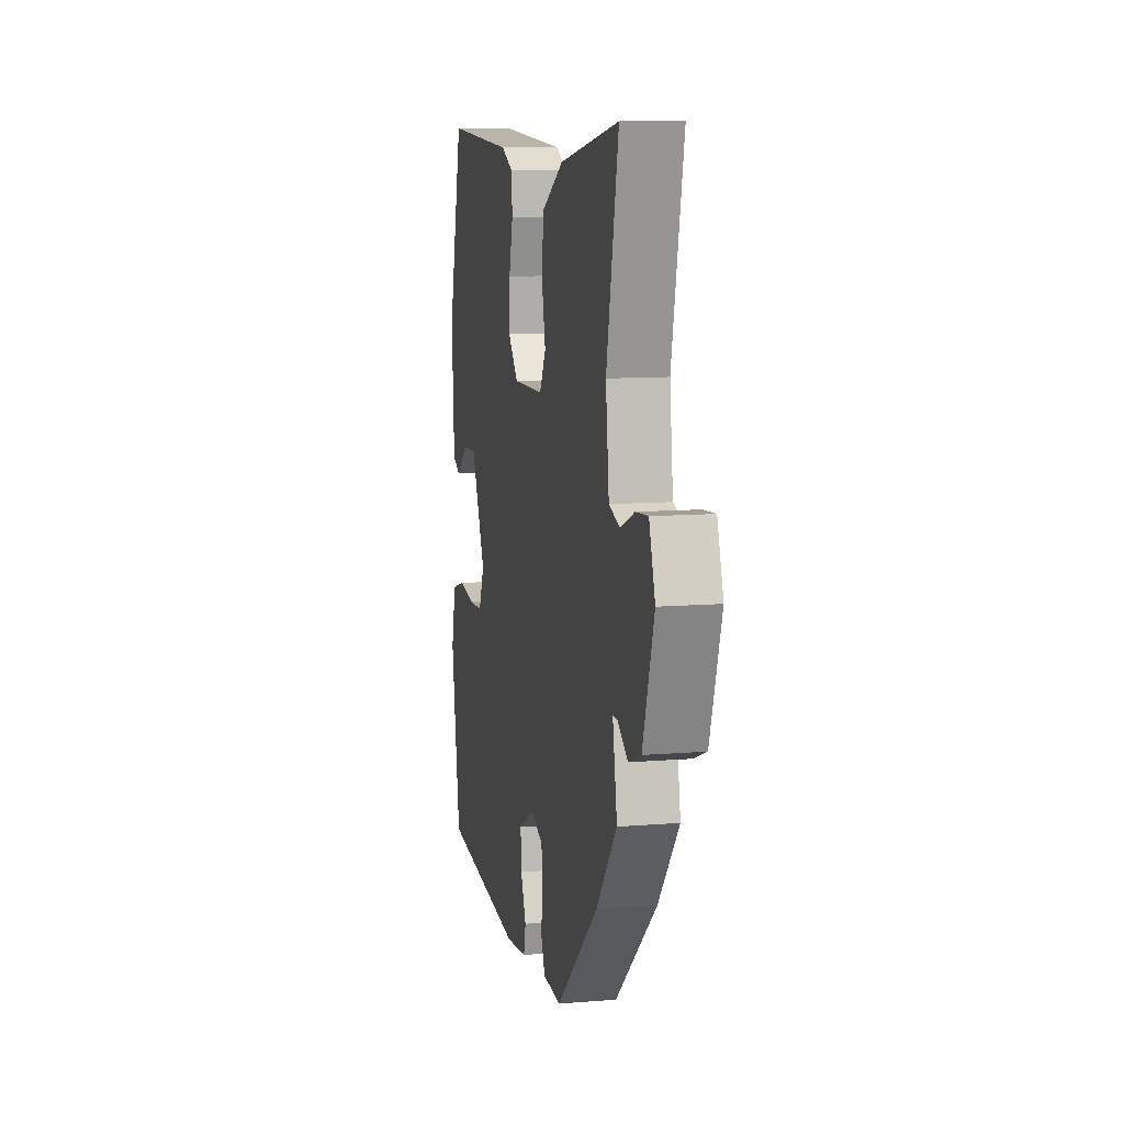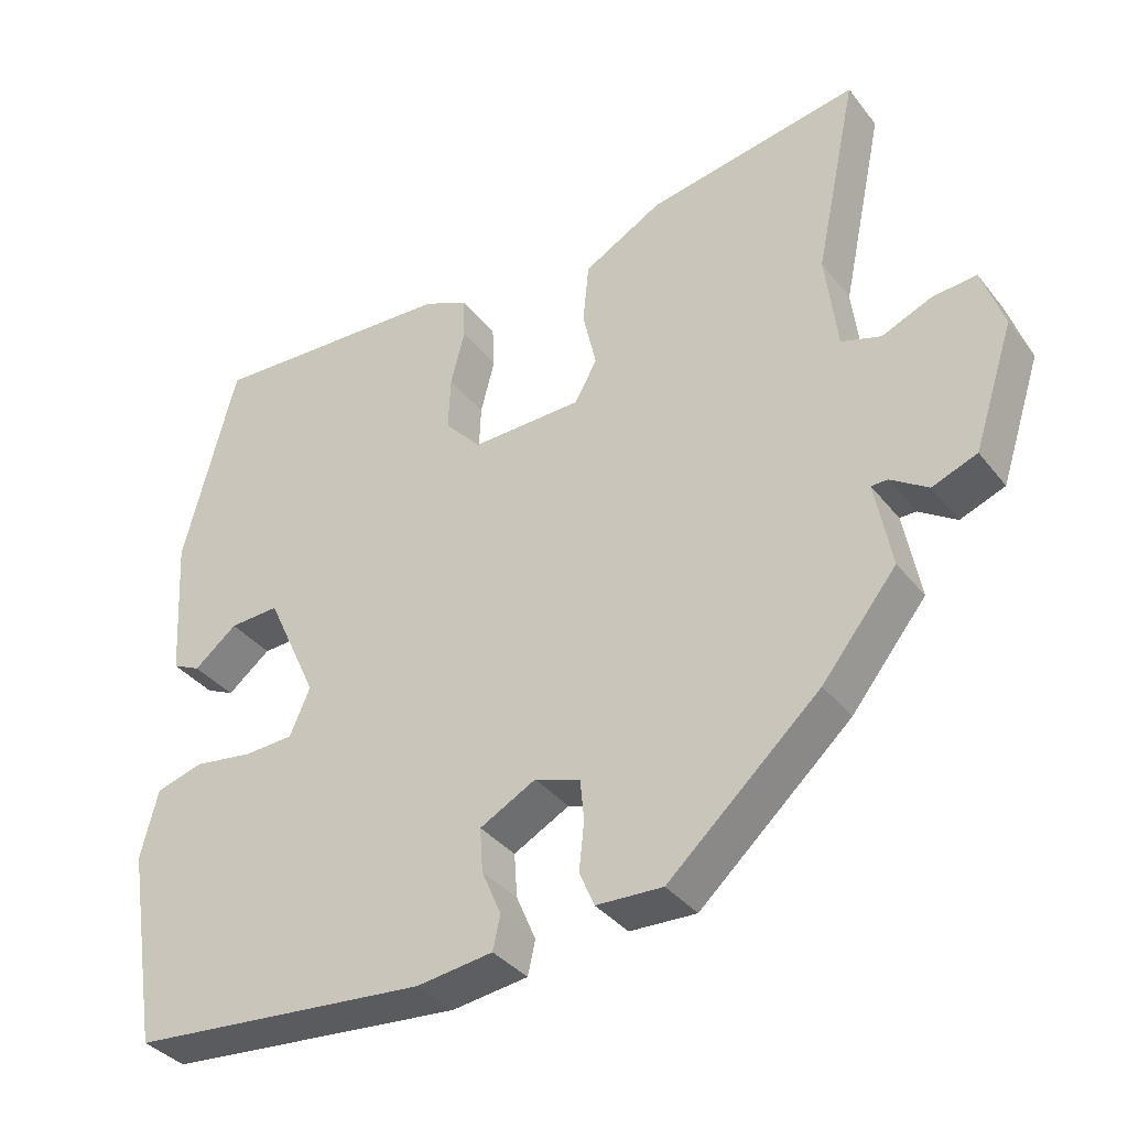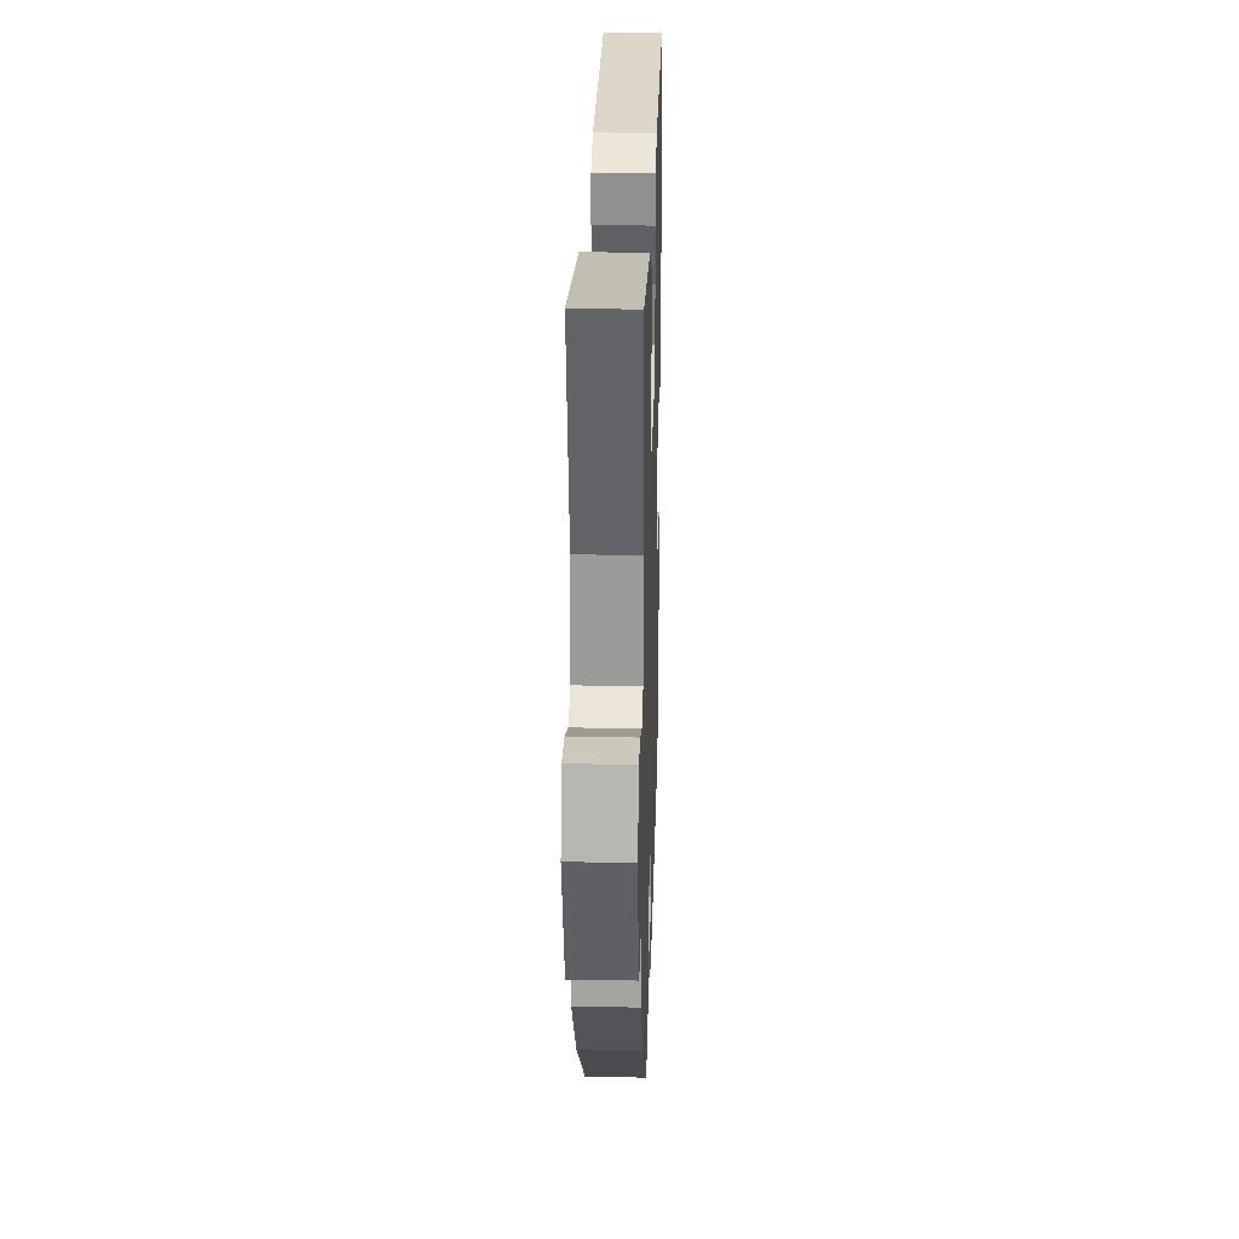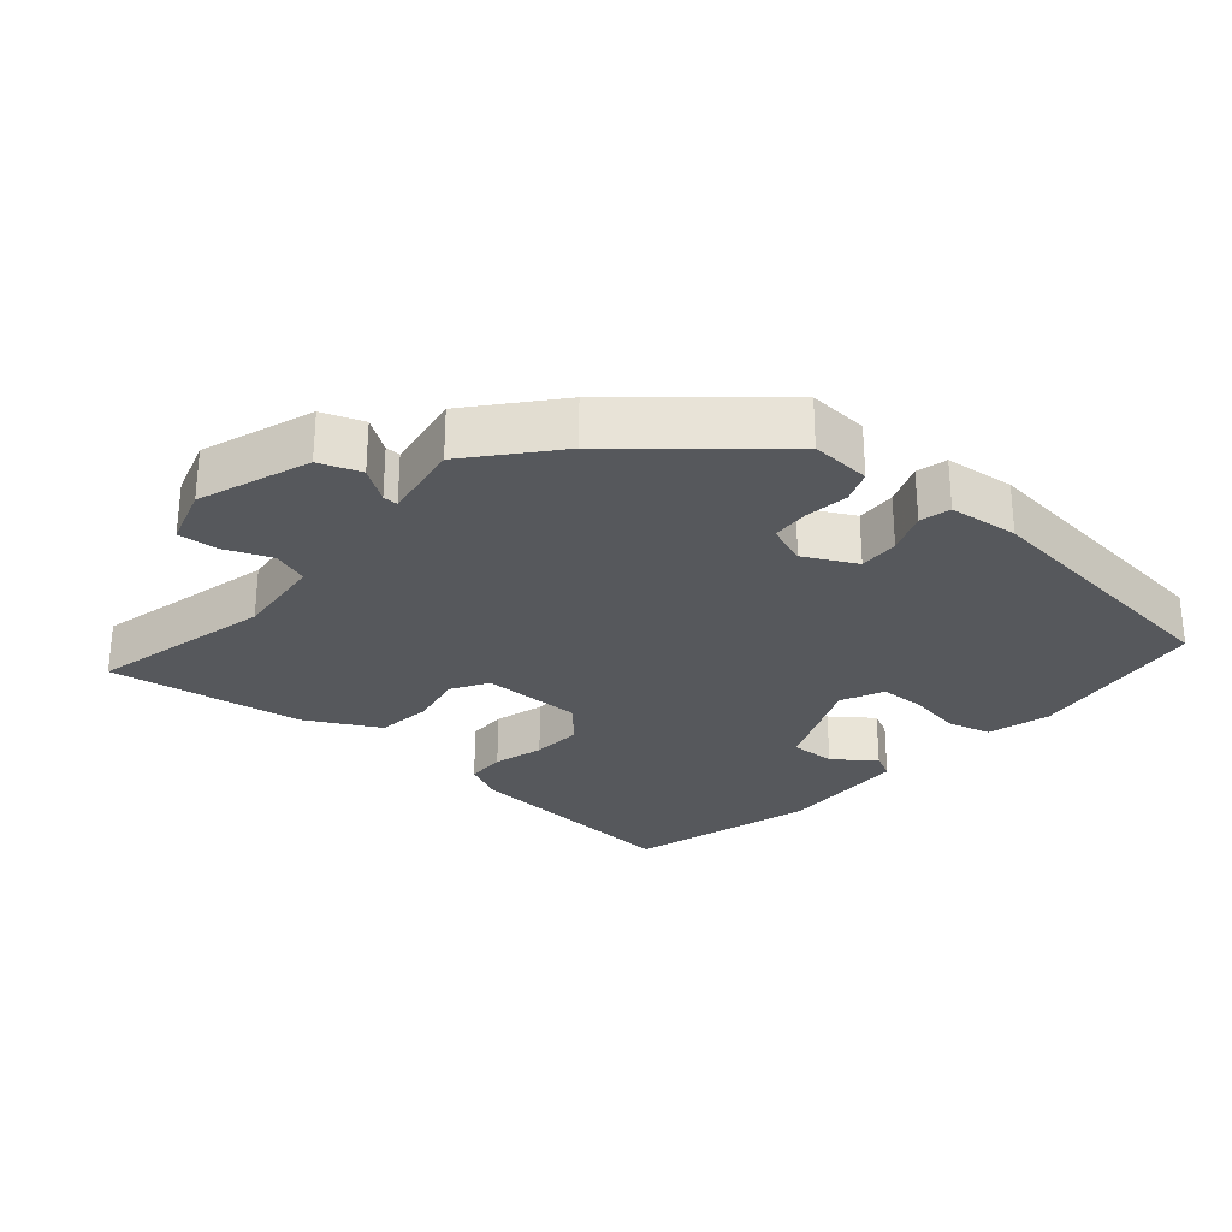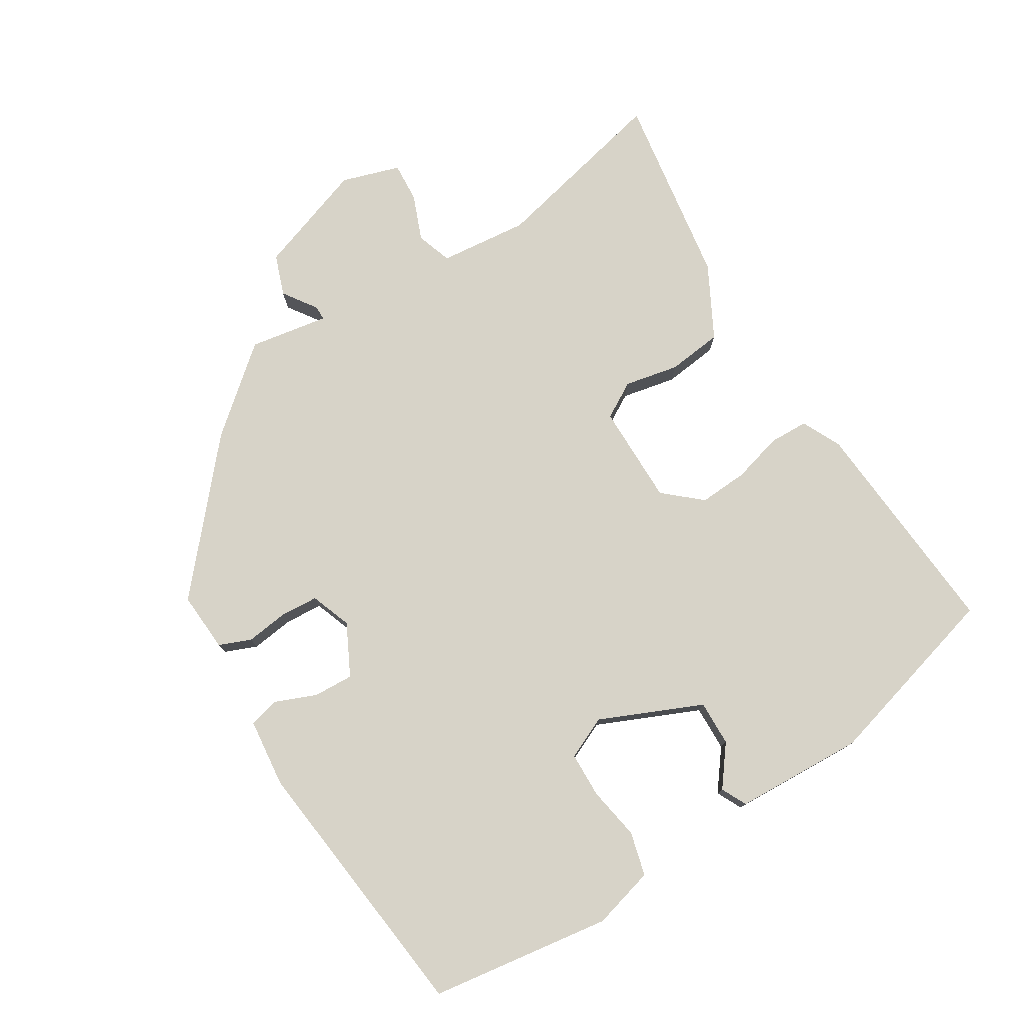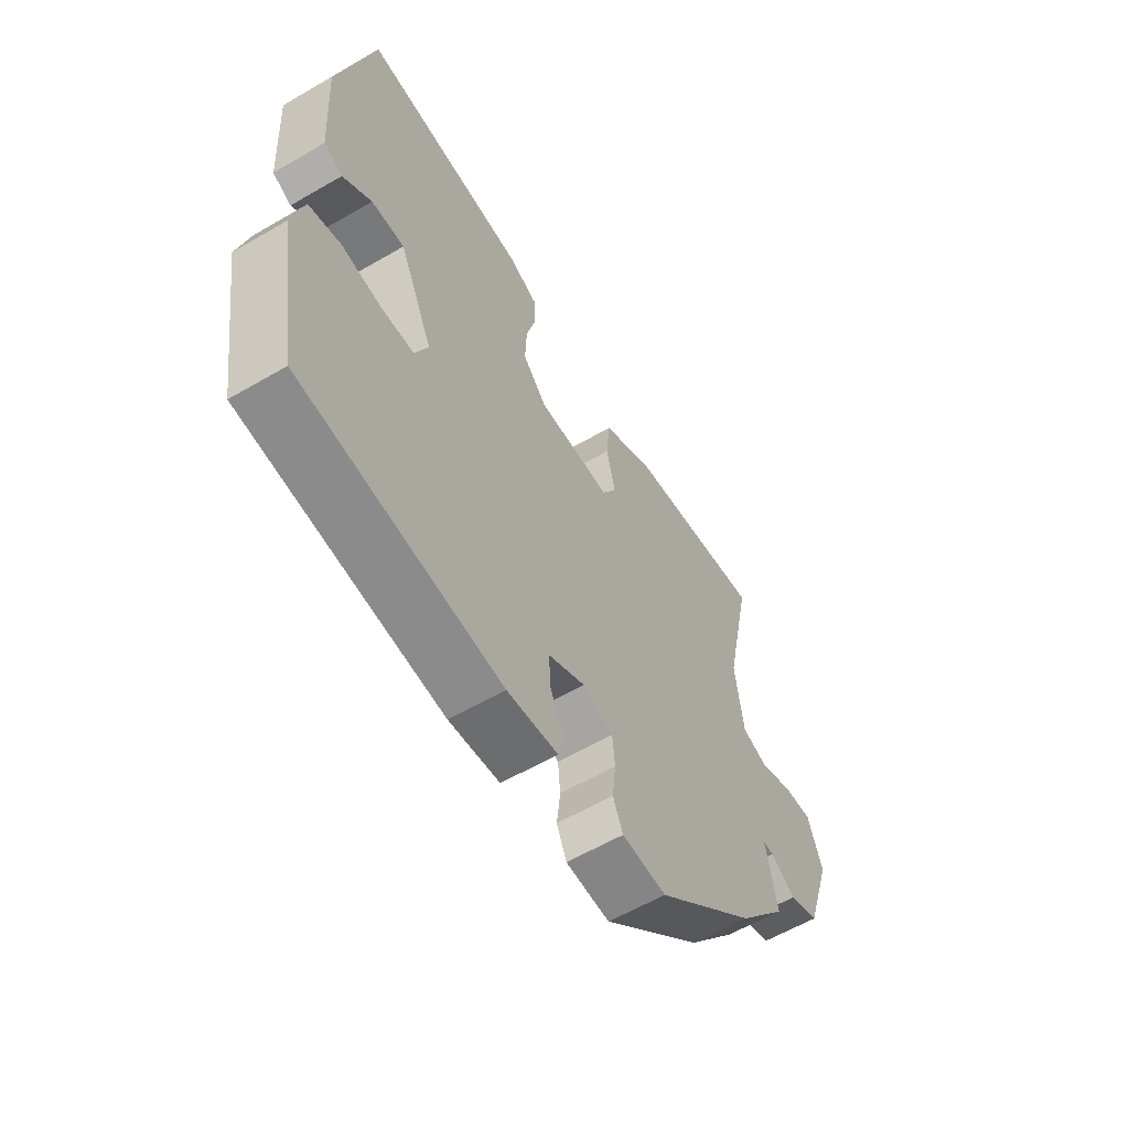
<metadata>
{"format":"obj","ext":"obj","renderer":"f3d","projection":"perspective","resolution":1024,"background":"white","views":[{"elev":10.4,"azim":78.2,"up":"+Z"},{"elev":-36.4,"azim":33.1,"up":"+Z"},{"elev":27.0,"azim":91.7,"up":"+Z"},{"elev":-27.8,"azim":137.9,"up":"+Y"},{"elev":77.2,"azim":-122.8,"up":"+Y"},{"elev":-59.8,"azim":-59.2,"up":"+Z"}]}
</metadata>
<code>
v -0.451 0.07 0.53
v -0.117 0.07 0.511
v -0.058 0.07 0.484
v -0.055 0.07 0.426
v -0.074 0.07 0.352
v -0.077 0.07 0.279
v -0.028 0.07 0.225
v 0.121 0.07 0.228
v 0.151 0.07 0.282
v 0.133 0.07 0.362
v 0.141 0.07 0.444
v 0.247 0.07 0.503
v 0.532 0.07 0.552
v 0.475 0.07 0.283
v 0.491 0.07 0.151
v 0.544 0.07 0.134
v 0.611 0.07 0.162
v 0.67 0.07 0.167
v 0.699 0.07 0.081
v 0.645 0.07 -0.084
v 0.585 0.07 -0.107
v 0.535 0.07 -0.074
v 0.513 0.07 -0.074
v 0.535 0.07 -0.191
v 0.435 0.07 -0.315
v 0.232 0.07 -0.498
v 0.143 0.07 -0.494
v 0.123 0.07 -0.447
v 0.13 0.07 -0.383
v 0.125 0.07 -0.328
v 0.064 0.07 -0.307
v -0.011 0.07 -0.347
v -0.007 0.07 -0.406
v 0.019 0.07 -0.467
v 0.009 0.07 -0.512
v -0.093 0.07 -0.525
v -0.494 0.07 -0.488
v -0.538 0.07 -0.221
v -0.515 0.07 -0.129
v -0.451 0.07 -0.111
v -0.372 0.07 -0.123
v -0.305 0.07 -0.12
v -0.278 0.07 -0.057
v -0.347 0.07 0.093
v -0.414 0.07 0.09
v -0.472 0.07 0.044
v -0.51 0.07 0.062
v -0.522 0.07 0.254
v -0.451 0 0.53
v -0.117 0 0.511
v -0.058 0 0.484
v -0.055 0 0.426
v -0.074 0 0.352
v -0.077 0 0.279
v -0.028 0 0.225
v 0.121 0 0.228
v 0.151 0 0.282
v 0.133 0 0.362
v 0.141 0 0.444
v 0.247 0 0.503
v 0.532 0 0.552
v 0.475 0 0.283
v 0.491 0 0.151
v 0.544 0 0.134
v 0.611 0 0.162
v 0.67 0 0.167
v 0.699 0 0.081
v 0.645 0 -0.084
v 0.585 0 -0.107
v 0.535 0 -0.074
v 0.513 0 -0.074
v 0.535 0 -0.191
v 0.435 0 -0.315
v 0.232 0 -0.498
v 0.143 0 -0.494
v 0.123 0 -0.447
v 0.13 0 -0.383
v 0.125 0 -0.328
v 0.064 0 -0.307
v -0.011 0 -0.347
v -0.007 0 -0.406
v 0.019 0 -0.467
v 0.009 0 -0.512
v -0.093 0 -0.525
v -0.494 0 -0.488
v -0.538 0 -0.221
v -0.515 0 -0.129
v -0.451 0 -0.111
v -0.372 0 -0.123
v -0.305 0 -0.12
v -0.278 0 -0.057
v -0.347 0 0.093
v -0.414 0 0.09
v -0.472 0 0.044
v -0.51 0 0.062
v -0.522 0 0.254
f 2 3 4
f 1 2 4
f 48 1 4
f 47 48 4
f 46 47 4
f 45 46 4
f 44 45 4 5
f 43 44 5 6
f 42 43 6 7
f 39 40 41
f 38 39 41
f 37 38 41
f 36 37 41
f 35 36 41
f 34 35 41
f 33 34 41
f 32 33 41 42
f 42 7 8
f 32 42 8
f 31 32 8
f 27 28 29
f 26 27 29
f 25 26 29
f 24 25 29
f 23 24 29
f 23 29 30
f 20 21 22
f 19 20 22
f 18 19 22
f 17 18 22
f 16 17 22
f 15 16 22 23
f 31 8 9
f 30 31 9
f 23 30 9
f 15 23 9
f 14 15 9
f 12 13 14
f 11 12 14
f 10 11 14
f 9 10 14
f 52 51 50
f 52 50 49
f 52 49 96
f 52 96 95
f 52 95 94
f 52 94 93
f 53 52 93 92
f 54 53 92 91
f 55 54 91 90
f 89 88 87
f 89 87 86
f 89 86 85
f 89 85 84
f 89 84 83
f 89 83 82
f 89 82 81
f 90 89 81 80
f 56 55 90
f 56 90 80
f 56 80 79
f 77 76 75
f 77 75 74
f 77 74 73
f 77 73 72
f 77 72 71
f 78 77 71
f 70 69 68
f 70 68 67
f 70 67 66
f 70 66 65
f 70 65 64
f 71 70 64 63
f 57 56 79
f 57 79 78
f 57 78 71
f 57 71 63
f 57 63 62
f 62 61 60
f 62 60 59
f 62 59 58
f 62 58 57
f 1 49 50 2
f 2 50 51 3
f 3 51 52 4
f 4 52 53 5
f 5 53 54 6
f 6 54 55 7
f 7 55 56 8
f 8 56 57 9
f 9 57 58 10
f 10 58 59 11
f 11 59 60 12
f 12 60 61 13
f 13 61 62 14
f 14 62 63 15
f 15 63 64 16
f 16 64 65 17
f 17 65 66 18
f 18 66 67 19
f 19 67 68 20
f 20 68 69 21
f 21 69 70 22
f 22 70 71 23
f 23 71 72 24
f 24 72 73 25
f 25 73 74 26
f 26 74 75 27
f 27 75 76 28
f 28 76 77 29
f 29 77 78 30
f 30 78 79 31
f 31 79 80 32
f 32 80 81 33
f 33 81 82 34
f 34 82 83 35
f 35 83 84 36
f 36 84 85 37
f 37 85 86 38
f 38 86 87 39
f 39 87 88 40
f 40 88 89 41
f 41 89 90 42
f 42 90 91 43
f 43 91 92 44
f 44 92 93 45
f 45 93 94 46
f 46 94 95 47
f 47 95 96 48
f 48 96 49 1

</code>
